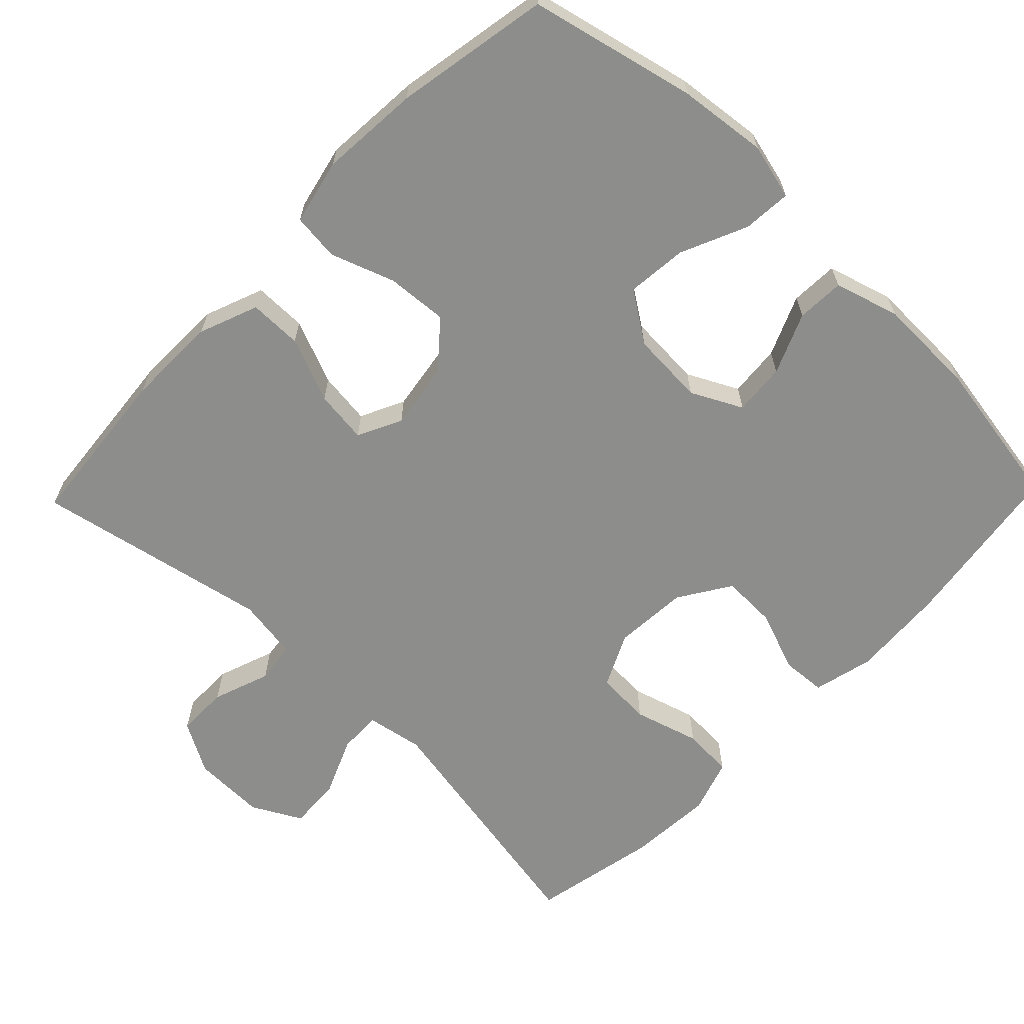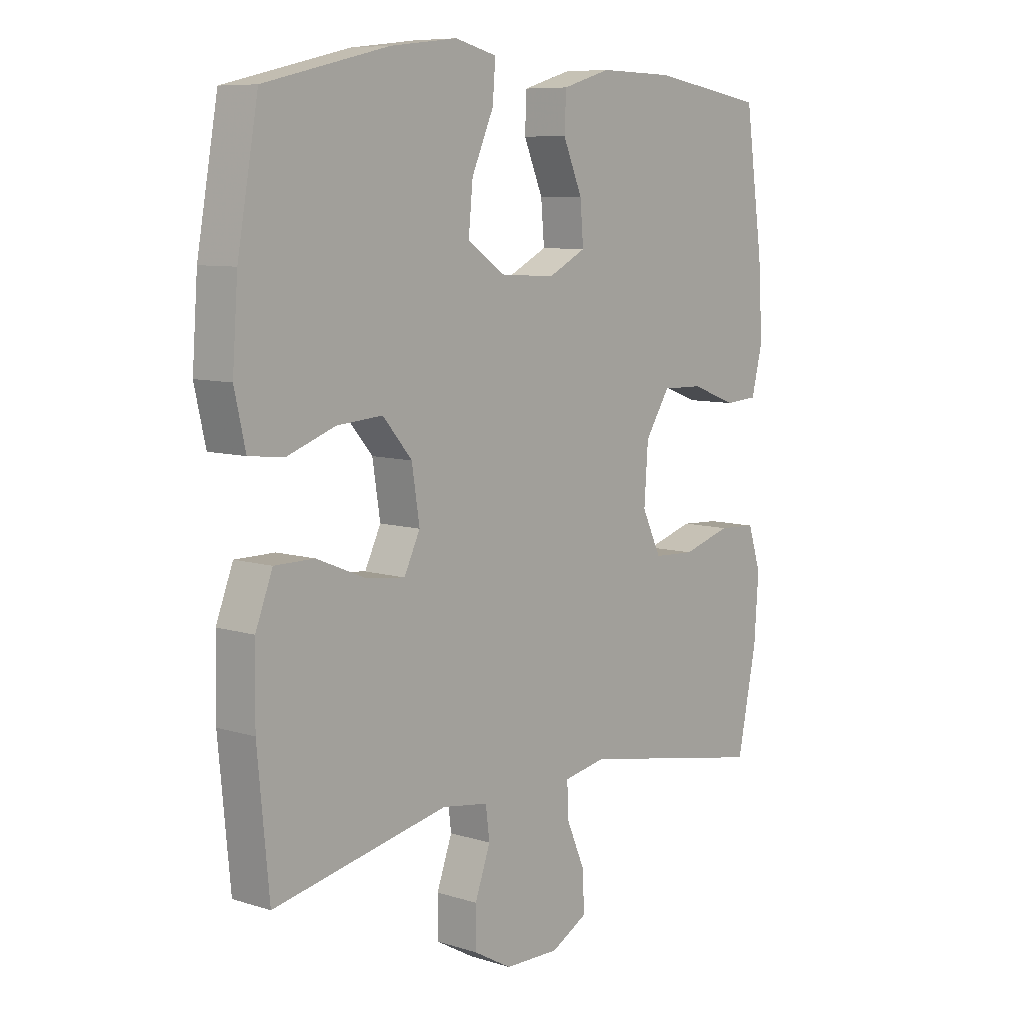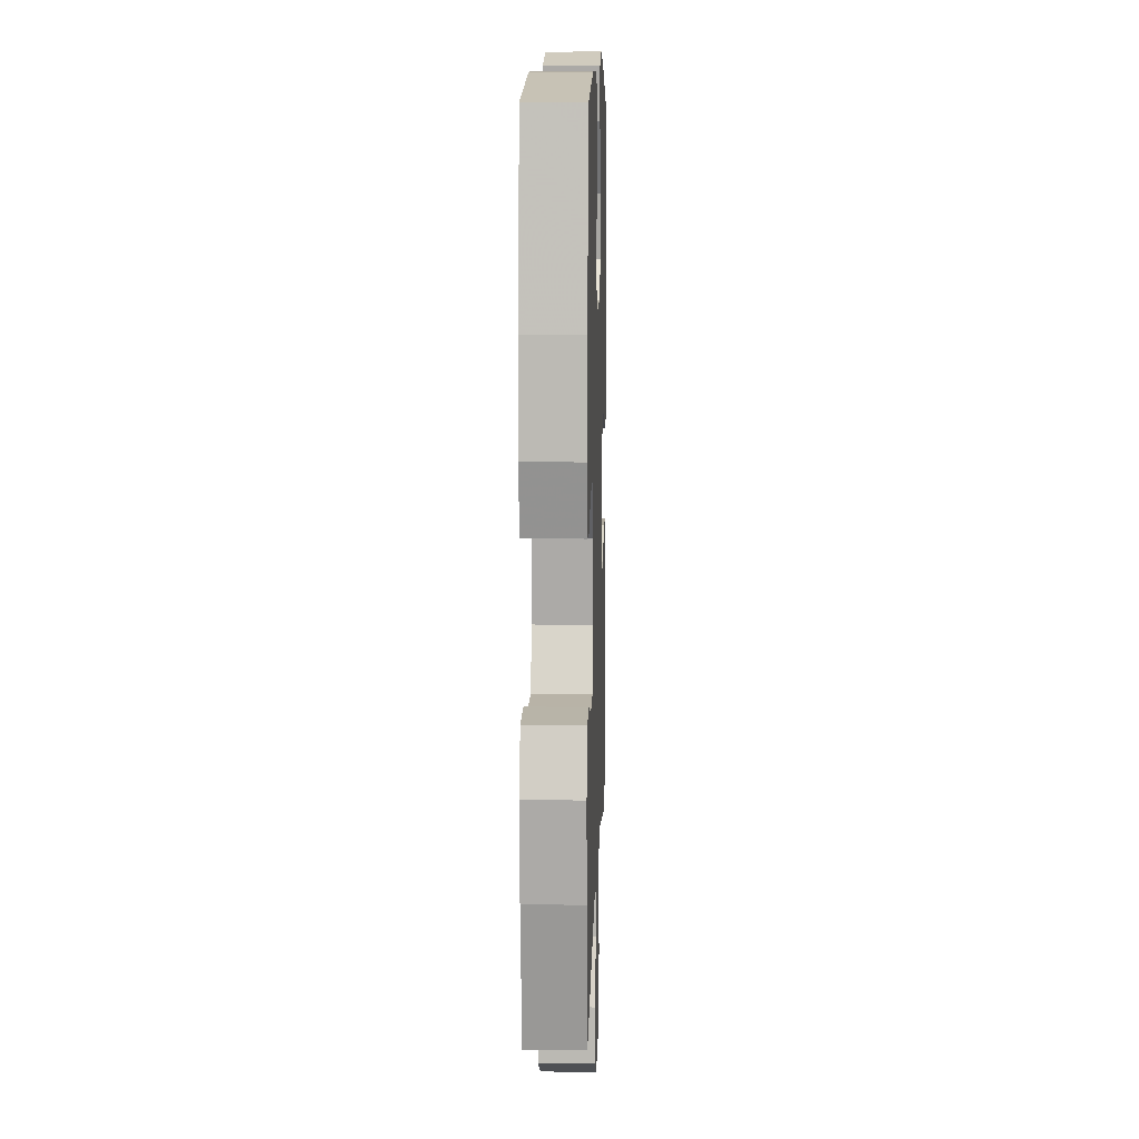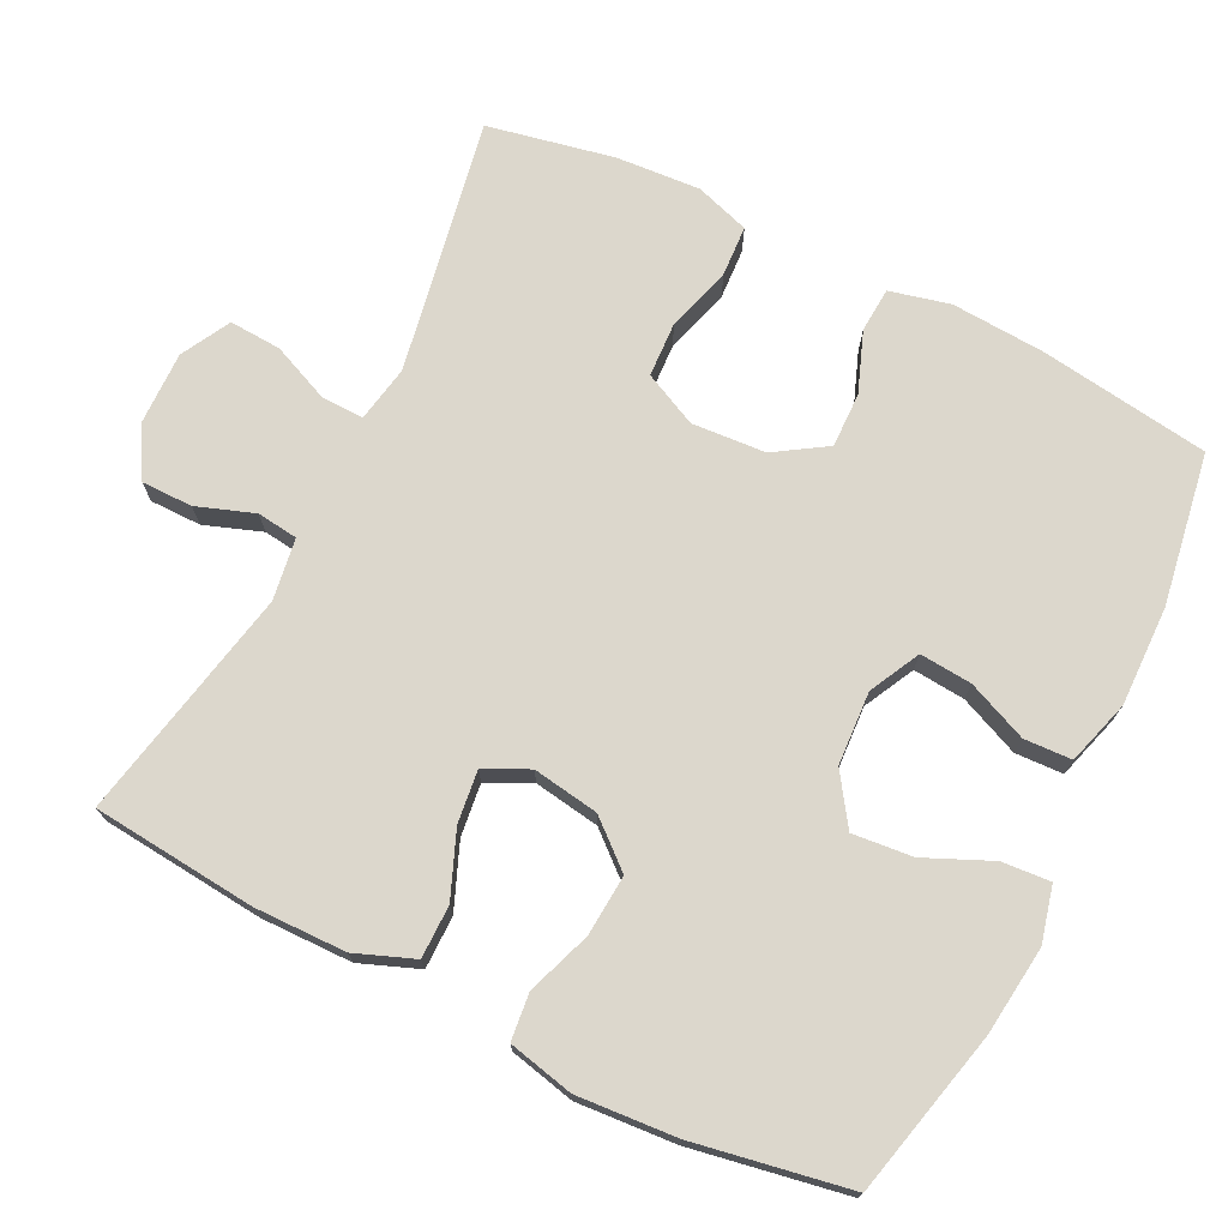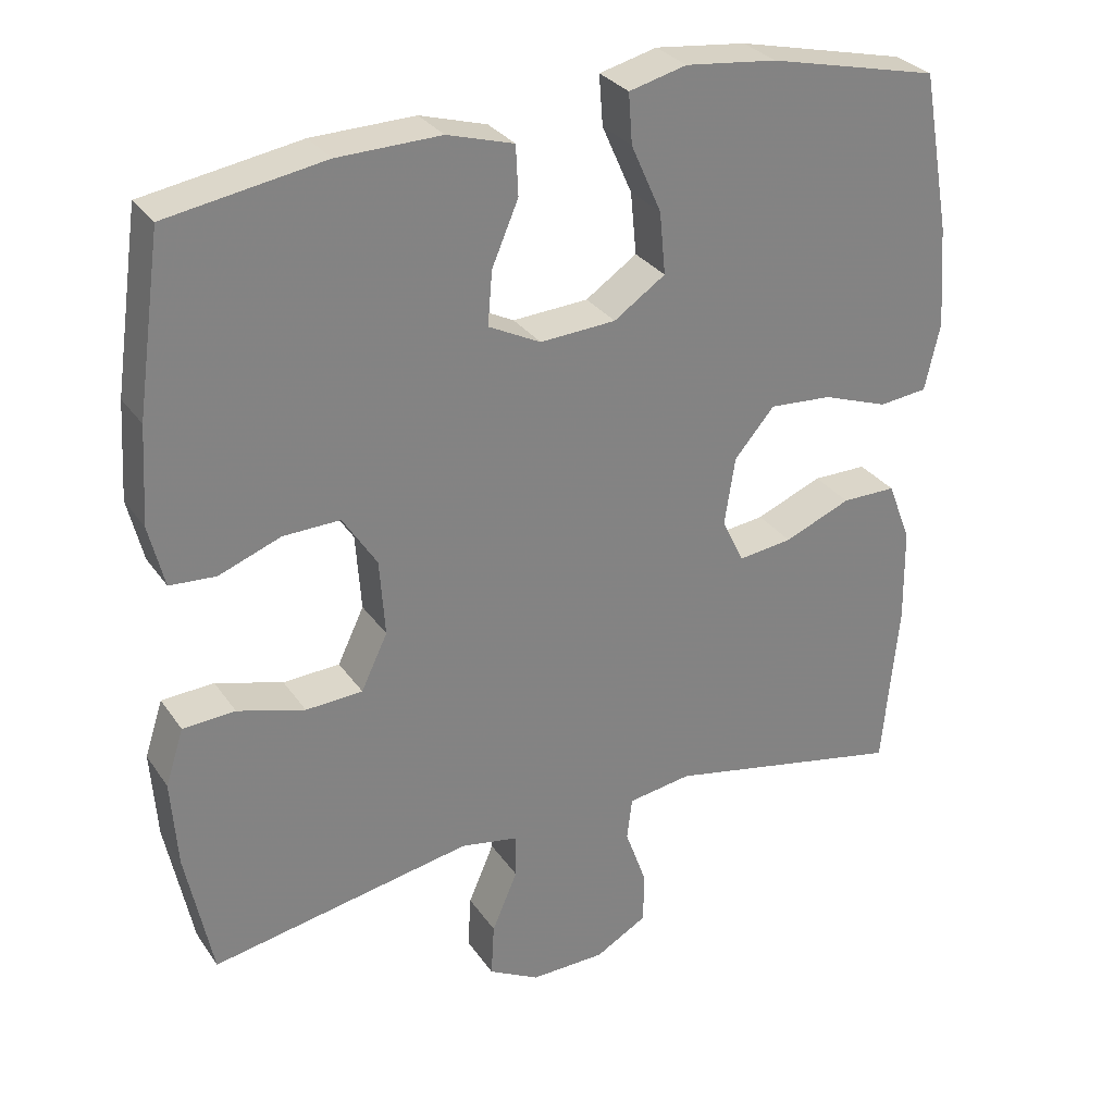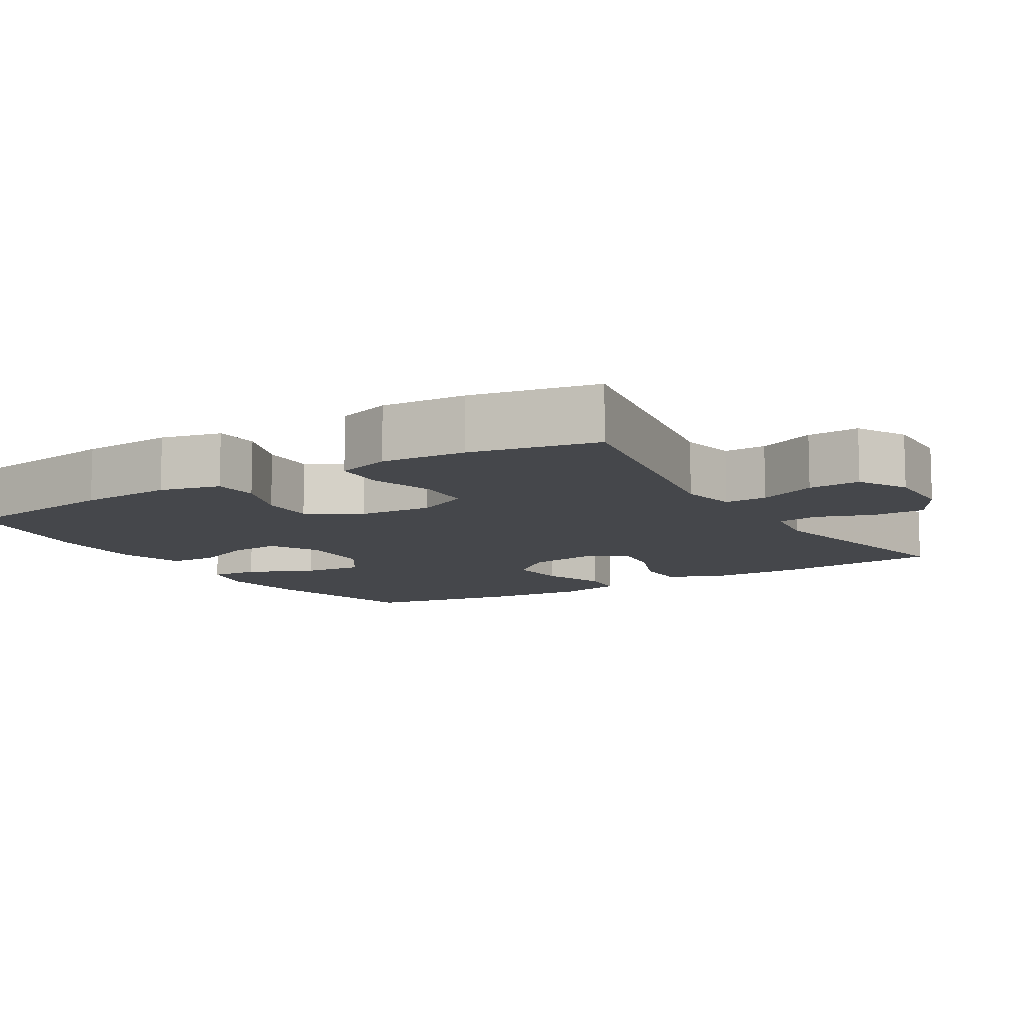
<metadata>
{"format":"obj","ext":"obj","renderer":"f3d","projection":"perspective","resolution":1024,"background":"white","views":[{"elev":-64.5,"azim":-44.0,"up":"+Y"},{"elev":8.3,"azim":-49.5,"up":"+Z"},{"elev":9.7,"azim":91.8,"up":"+Z"},{"elev":72.8,"azim":-63.5,"up":"+Y"},{"elev":29.9,"azim":151.9,"up":"+Z"},{"elev":-10.2,"azim":121.6,"up":"+Y"}]}
</metadata>
<code>
v 0.5 0.07 0.5
v 0.533 0.07 0.268
v 0.541 0.07 0.14
v 0.521 0.07 0.058
v 0.46 0.07 0.054
v 0.378 0.07 0.085
v 0.303 0.07 0.087
v 0.258 0.07 0.017
v 0.251 0.07 -0.084
v 0.286 0.07 -0.157
v 0.361 0.07 -0.161
v 0.45 0.07 -0.135
v 0.519 0.07 -0.139
v 0.543 0.07 -0.213
v 0.535 0.07 -0.328
v 0.5 0.07 -0.5
v 0.154 0.07 -0.436
v 0.077 0.07 -0.45
v 0.078 0.07 -0.508
v 0.112 0.07 -0.587
v 0.116 0.07 -0.658
v 0.049 0.07 -0.694
v -0.05 0.07 -0.692
v -0.119 0.07 -0.653
v -0.119 0.07 -0.583
v -0.091 0.07 -0.505
v -0.098 0.07 -0.449
v -0.182 0.07 -0.436
v -0.5 0.07 -0.5
v -0.521 0.07 -0.277
v -0.519 0.07 -0.152
v -0.488 0.07 -0.072
v -0.416 0.07 -0.072
v -0.328 0.07 -0.108
v -0.256 0.07 -0.117
v -0.227 0.07 -0.057
v -0.241 0.07 0.033
v -0.294 0.07 0.095
v -0.377 0.07 0.089
v -0.464 0.07 0.058
v -0.528 0.07 0.065
v -0.548 0.07 0.154
v -0.538 0.07 0.289
v -0.5 0.07 0.5
v -0.274 0.07 0.553
v -0.153 0.07 0.567
v -0.077 0.07 0.548
v -0.082 0.07 0.482
v -0.122 0.07 0.392
v -0.13 0.07 0.31
v -0.062 0.07 0.264
v 0.038 0.07 0.258
v 0.107 0.07 0.293
v 0.101 0.07 0.364
v 0.066 0.07 0.446
v 0.069 0.07 0.511
v 0.157 0.07 0.537
v 0.293 0.07 0.534
v 0.5 0 0.5
v 0.533 0 0.268
v 0.541 0 0.14
v 0.521 0 0.058
v 0.46 0 0.054
v 0.378 0 0.085
v 0.303 0 0.087
v 0.258 0 0.017
v 0.251 0 -0.084
v 0.286 0 -0.157
v 0.361 0 -0.161
v 0.45 0 -0.135
v 0.519 0 -0.139
v 0.543 0 -0.213
v 0.535 0 -0.328
v 0.5 0 -0.5
v 0.154 0 -0.436
v 0.077 0 -0.45
v 0.078 0 -0.508
v 0.112 0 -0.587
v 0.116 0 -0.658
v 0.049 0 -0.694
v -0.05 0 -0.692
v -0.119 0 -0.653
v -0.119 0 -0.583
v -0.091 0 -0.505
v -0.098 0 -0.449
v -0.182 0 -0.436
v -0.5 0 -0.5
v -0.521 0 -0.277
v -0.519 0 -0.152
v -0.488 0 -0.072
v -0.416 0 -0.072
v -0.328 0 -0.108
v -0.256 0 -0.117
v -0.227 0 -0.057
v -0.241 0 0.033
v -0.294 0 0.095
v -0.377 0 0.089
v -0.464 0 0.058
v -0.528 0 0.065
v -0.548 0 0.154
v -0.538 0 0.289
v -0.5 0 0.5
v -0.274 0 0.553
v -0.153 0 0.567
v -0.077 0 0.548
v -0.082 0 0.482
v -0.122 0 0.392
v -0.13 0 0.31
v -0.062 0 0.264
v 0.038 0 0.258
v 0.107 0 0.293
v 0.101 0 0.364
v 0.066 0 0.446
v 0.069 0 0.511
v 0.157 0 0.537
v 0.293 0 0.534
f 54 55 56 57
f 53 54 57 58
f 46 47 48 49
f 46 49 50
f 45 46 50
f 44 45 50
f 43 44 50 51
f 39 40 41 42
f 38 39 42 43
f 31 32 33 34
f 31 34 35
f 28 29 30 31
f 27 28 31 35
f 23 24 25 26
f 23 26 27
f 22 23 27
f 19 20 21 22
f 18 19 22 27
f 17 18 27 35
f 11 12 13 14
f 10 11 14 15
f 3 4 5 6
f 3 6 7
f 2 3 7
f 53 58 1 2
f 52 53 2 7
f 38 43 51 52
f 37 38 52 7
f 36 37 7 8
f 35 36 8 9
f 17 35 9 10
f 10 15 16 17
f 115 114 113 112
f 116 115 112 111
f 107 106 105 104
f 108 107 104
f 108 104 103
f 108 103 102
f 109 108 102 101
f 100 99 98 97
f 101 100 97 96
f 92 91 90 89
f 93 92 89
f 89 88 87 86
f 93 89 86 85
f 84 83 82 81
f 85 84 81
f 85 81 80
f 80 79 78 77
f 85 80 77 76
f 93 85 76 75
f 72 71 70 69
f 73 72 69 68
f 64 63 62 61
f 65 64 61
f 65 61 60
f 60 59 116 111
f 65 60 111 110
f 110 109 101 96
f 65 110 96 95
f 66 65 95 94
f 67 66 94 93
f 68 67 93 75
f 75 74 73 68
f 1 59 60 2
f 2 60 61 3
f 3 61 62 4
f 4 62 63 5
f 5 63 64 6
f 6 64 65 7
f 7 65 66 8
f 8 66 67 9
f 9 67 68 10
f 10 68 69 11
f 11 69 70 12
f 12 70 71 13
f 13 71 72 14
f 14 72 73 15
f 15 73 74 16
f 16 74 75 17
f 17 75 76 18
f 18 76 77 19
f 19 77 78 20
f 20 78 79 21
f 21 79 80 22
f 22 80 81 23
f 23 81 82 24
f 24 82 83 25
f 25 83 84 26
f 26 84 85 27
f 27 85 86 28
f 28 86 87 29
f 29 87 88 30
f 30 88 89 31
f 31 89 90 32
f 32 90 91 33
f 33 91 92 34
f 34 92 93 35
f 35 93 94 36
f 36 94 95 37
f 37 95 96 38
f 38 96 97 39
f 39 97 98 40
f 40 98 99 41
f 41 99 100 42
f 42 100 101 43
f 43 101 102 44
f 44 102 103 45
f 45 103 104 46
f 46 104 105 47
f 47 105 106 48
f 48 106 107 49
f 49 107 108 50
f 50 108 109 51
f 51 109 110 52
f 52 110 111 53
f 53 111 112 54
f 54 112 113 55
f 55 113 114 56
f 56 114 115 57
f 57 115 116 58
f 58 116 59 1

</code>
